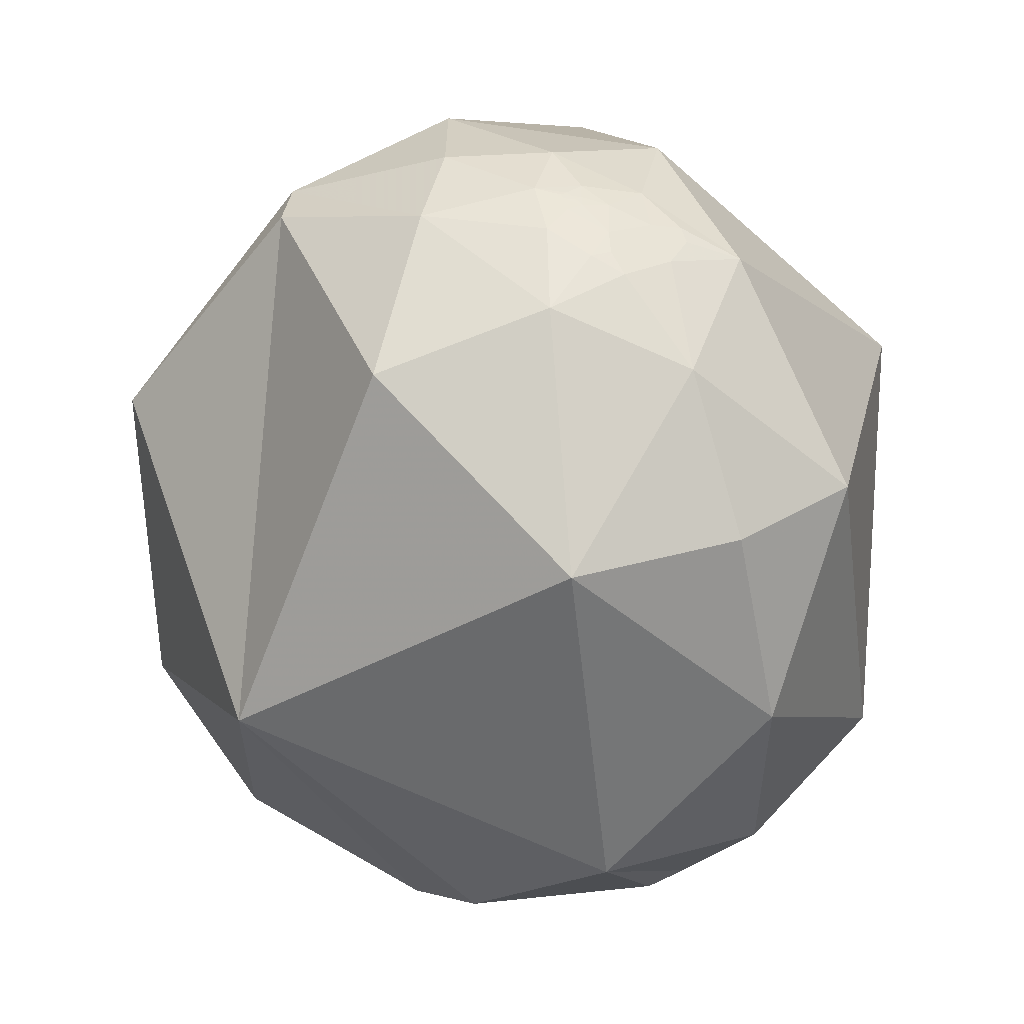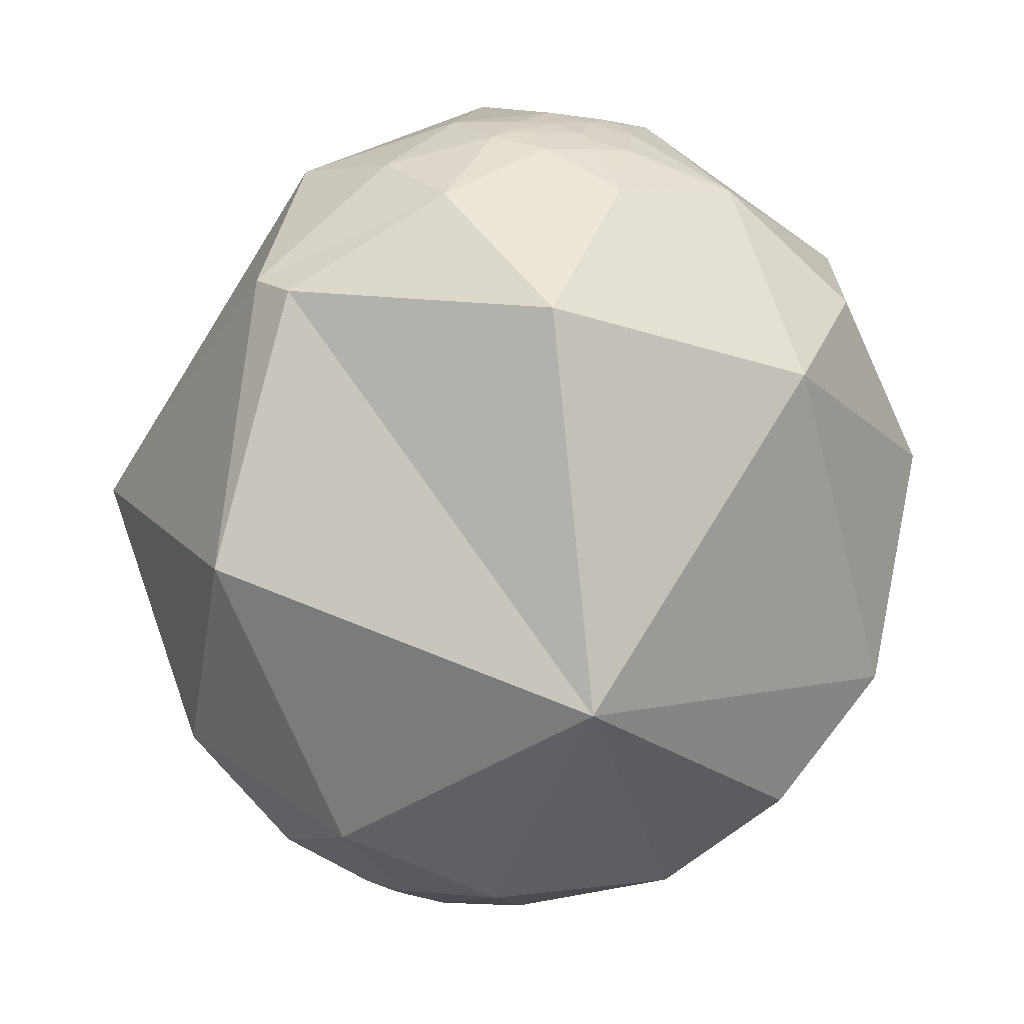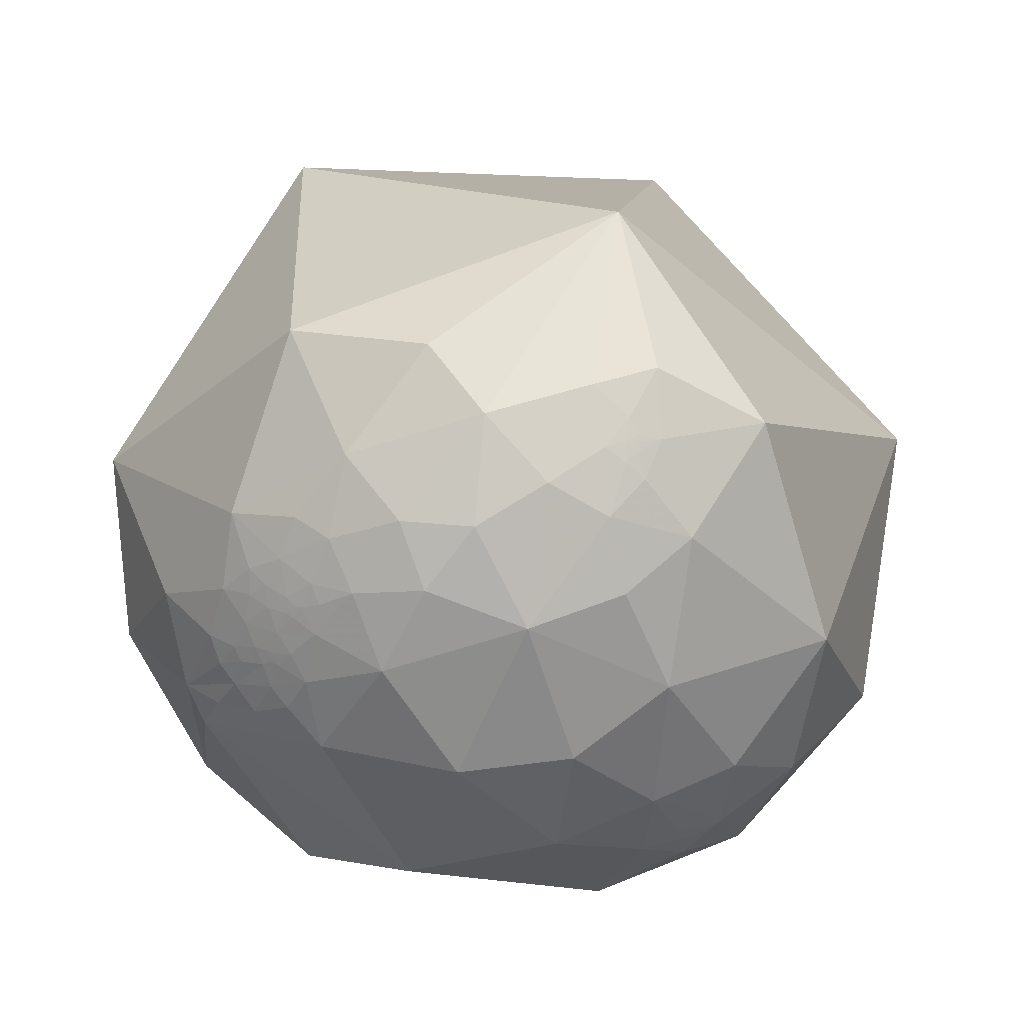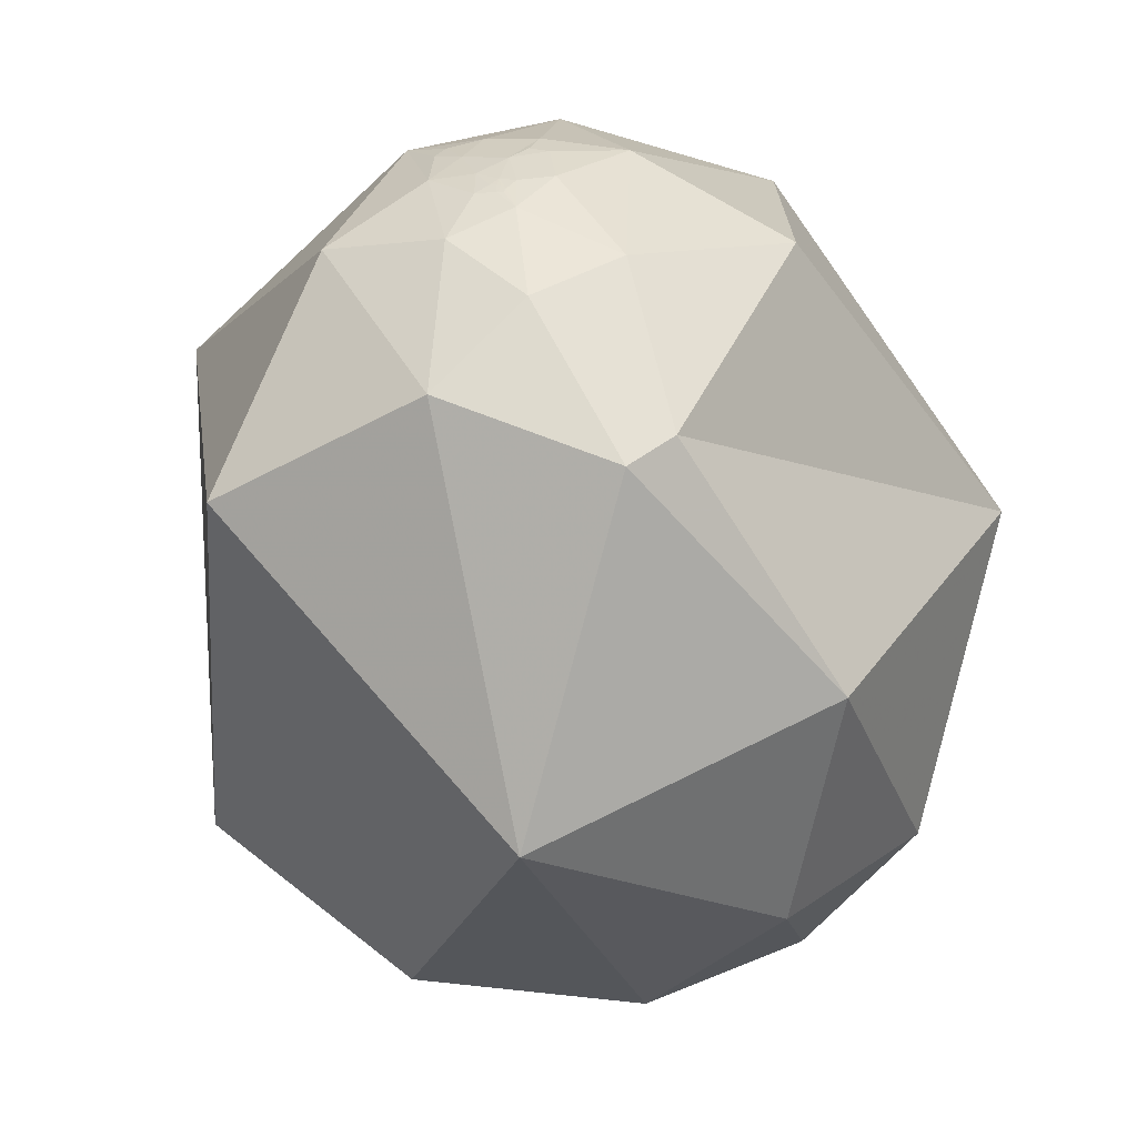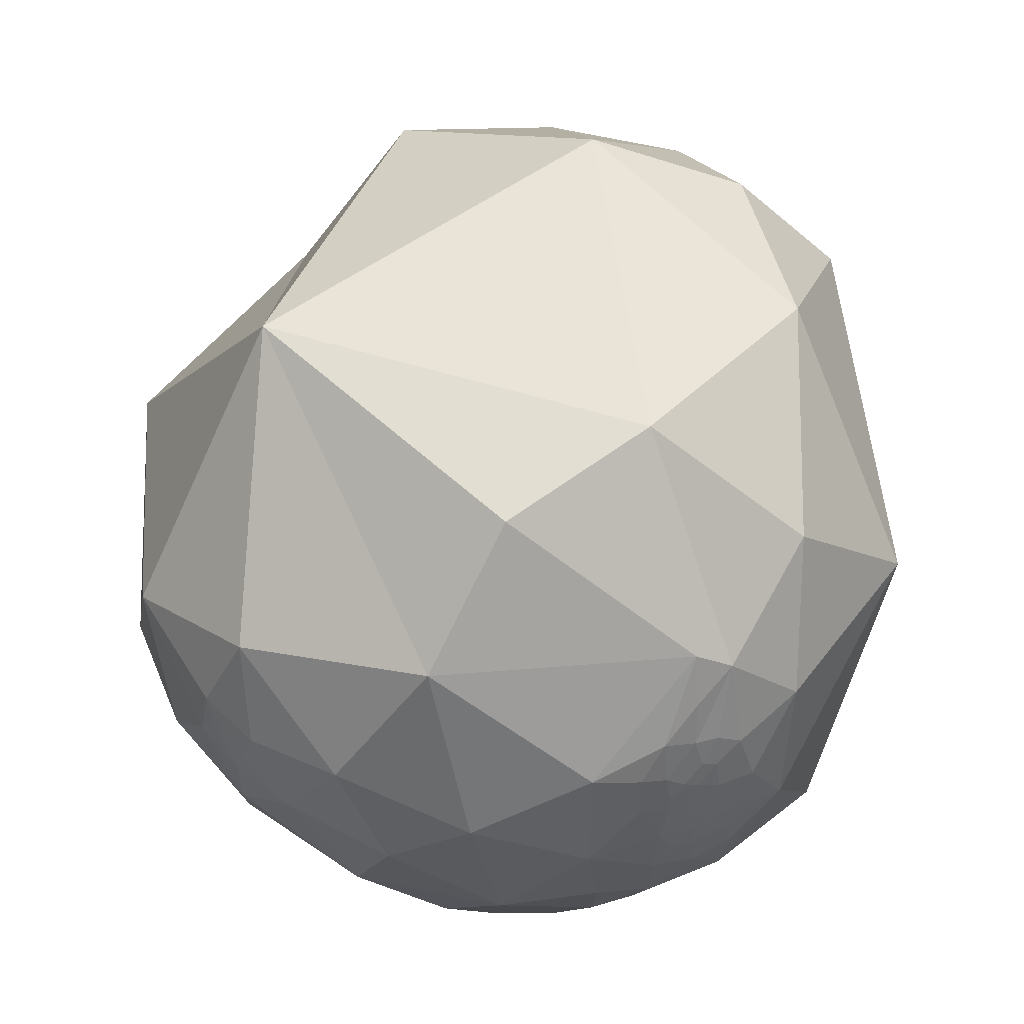
<metadata>
{"format":"obj","ext":"obj","renderer":"f3d","projection":"perspective","resolution":1024,"background":"white","views":[{"elev":49.0,"azim":-125.8,"up":"+Y"},{"elev":35.3,"azim":-176.2,"up":"+Y"},{"elev":-75.2,"azim":15.7,"up":"+Y"},{"elev":40.9,"azim":101.7,"up":"+Y"},{"elev":-21.8,"azim":-130.6,"up":"+Y"}]}
</metadata>
<code>
v -0.5355 -0.8444 0.01732
v -0.5354 -0.8444 0.01654
v -0.5359 -0.8441 0.01657
v -0.5358 -0.8441 0.01719
v 0.245 -0.6722 -0.6987
v -0.07035 0.9973 0.02147
v -0.1832 0.9813 0.05944
v -0.5353 -0.8445 0.01705
v -0.5361 -0.844 0.01686
v -0.5356 -0.8443 0.0167
v -0.5355 -0.8444 0.01681
v -0.5355 -0.8444 0.01691
v -0.5356 -0.8443 0.0168
v -0.5357 -0.8443 0.01697
v -0.5364 -0.8438 0.01535
v -0.5342 -0.8452 0.01663
v -0.5325 -0.8463 0.01332
v -0.5352 -0.8445 0.01805
v -0.537 -0.8434 0.01667
v -0.539 -0.8422 0.0153
v -0.5407 -0.8411 0.0172
v -0.5312 -0.847 0.01928
v -0.5419 -0.8404 0.01189
v -0.525 -0.8511 -0.003451
v -0.5215 -0.8529 0.02567
v -0.5329 -0.8459 0.02249
v -0.5401 -0.8415 0.006514
v -0.5376 -0.8426 0.03162
v -0.5686 -0.8213 0.04552
v -0.5639 -0.8259 0.003212
v -0.5615 -0.8259 -0.05141
v -0.489 -0.872 0.02222
v -0.1448 0.9798 0.1376
v 0.2463 -0.6712 -0.6992
v -0.005974 0.993 0.1176
v -0.01906 0.9918 0.1261
v -0.05191 -0.8043 -0.592
v -0.2063 -0.9232 -0.3242
v 0.04994 -0.932 -0.3589
v -0.6211 -0.7823 0.04841
v -0.5053 -0.8599 0.07209
v 0.5102 -0.557 -0.6553
v 0.7259 -0.2549 -0.6388
v 0.6595 -0.6747 -0.3313
v 0.2456 -0.6718 -0.6989
v -0.6235 -0.7735 -0.1134
v -0.5382 -0.8362 -0.1055
v 0.2459 -0.6716 -0.6989
v 0.0379 -0.999 -0.02447
v -0.01238 -0.5451 -0.8383
v -0.6741 -0.7349 0.07498
v -0.1947 0.9751 0.1058
v -0.258 0.9614 0.09597
v -0.008256 0.9925 0.1223
v -0.01078 0.9927 0.1198
v -0.04377 0.9942 0.09828
v 0.1477 0.9747 -0.1678
v -0.2477 0.9636 -0.1005
v 0.004935 0.9934 0.1149
v -0.6152 -0.7883 0.01193
v -0.6711 -0.7413 0.006345
v -0.5752 -0.8115 0.1029
v -0.6498 -0.7589 -0.04376
v -0.786 -0.6155 -0.05811
v -0.7116 -0.6961 -0.0952
v -0.4908 -0.8456 -0.2101
v -0.4749 -0.8788 -0.04729
v -0.2959 -0.9542 -0.04514
v -0.7746 -0.6126 -0.1573
v -0.9416 -0.3361 0.02131
v -0.7643 -0.623 0.1667
v -0.9791 0.2033 -0.006408
v -0.7875 0.6158 0.0243
v -0.5 0.8599 0.1024
v 0.2965 0.955 0.001061
v 0.05473 0.9954 0.07862
v -0.005005 0.992 0.1264
v -0.009809 0.9935 0.1132
v -0.0483 0.9894 0.1367
v 0.5095 0.8461 0.1567
v 0.9878 0.09347 -0.1249
v 0.6248 0.3061 -0.7183
v -0.2357 0.1304 -0.963
v -0.4146 -0.6667 -0.6194
v 0.3419 -0.337 -0.8772
v 0.208 -0.5978 -0.7742
v 0.3142 -0.629 -0.7111
v 0.2569 -0.6614 -0.7047
v 0.2583 -0.6812 -0.685
v 0.2177 -0.715 -0.6644
v 0.2487 -0.6728 -0.6968
v 0.2381 -0.68 -0.6935
v 0.2467 -0.6715 -0.6987
v 0.2459 -0.6715 -0.699
v 0.2462 -0.6711 -0.6993
v 0.2472 -0.67 -0.7
v 0.2409 -0.6689 -0.7032
v 0.2175 -0.6685 -0.7112
v 0.2735 -0.7231 -0.6344
v 0.1875 -0.8149 -0.5485
v 0.384 -0.7479 -0.5415
v 0.2935 -0.9199 -0.2601
v 0.1283 -0.7031 -0.6995
v 0.2465 -0.6709 -0.6994
v 0.2464 -0.6711 -0.6992
v 0.2408 -0.6609 -0.7108
v 0.2478 -0.6444 -0.7235
v -0.6788 -0.3879 -0.6235
v -0.8989 -0.1757 -0.4015
v -0.6769 0.645 -0.3546
v -0.1147 0.8715 -0.4768
v 0.4871 0.8067 -0.3345
v 0.5717 0.7813 -0.2506
v -0.2667 0.9385 0.2193
v -0.4585 -0.88 0.124
v -0.4579 -0.8802 0.1249
v -0.4585 -0.8799 0.1244
v 0.3618 -0.8891 0.2803
v -0.06477 0.9541 0.2923
v -0.1892 0.932 0.3092
v -0.458 -0.8802 0.124
v -0.4576 -0.8804 0.1244
v -0.4583 -0.88 0.1248
v -0.4579 -0.8803 0.1246
v -0.4579 -0.8803 0.1244
v -0.458 -0.8802 0.1243
v -0.458 -0.8802 0.1245
v -0.4582 -0.8801 0.1244
v -0.4569 -0.8806 0.1257
v -0.457 -0.8809 0.1232
v -0.4527 -0.8832 0.1229
v -0.4591 -0.8798 0.1233
v -0.4587 -0.8797 0.1255
v -0.4584 -0.8796 0.1275
v -0.4614 -0.8779 0.1278
v -0.4579 -0.8811 0.1187
v -0.4564 -0.8801 0.1311
v -0.4322 -0.8932 0.1243
v -0.4582 -0.8826 0.1053
v -0.4625 -0.8787 0.1186
v -0.45 -0.8832 0.1323
v -0.476 -0.8715 0.1178
v -0.5094 -0.8504 0.1316
v -0.4589 -0.8757 0.1505
v -0.3951 -0.9024 0.1722
v -0.3895 -0.9127 0.124
v -0.07281 0.9787 0.1918
v -0.1619 0.9563 0.2436
v 0.3627 -0.8886 0.2808
v -0.02349 0.9905 0.1356
v -0.01239 0.9908 0.1347
v -0.01364 0.9915 0.129
v -0.01082 -0.9758 0.2185
v 0.1637 -0.9508 0.263
v -0.5436 -0.8233 0.1636
v 0.6481 -0.7319 0.2104
v 0.3622 -0.8889 0.2804
v -0.3277 -0.9082 0.2602
v -0.3089 -0.9411 0.1373
v 0.3624 -0.8888 0.2805
v 0.452 -0.7934 0.4076
v 0.3096 -0.8518 0.4226
v -0.6061 -0.7747 0.1802
v -0.2295 0.9278 0.2942
v -0.295 0.8682 0.3991
v 0.008476 0.9843 0.1766
v -0.4203 -0.9053 0.06183
v -0.4981 -0.8481 0.1807
v -0.528 -0.82 0.2209
v -0.4492 -0.8619 0.2351
v -0.5368 -0.7716 0.3413
v -0.3909 -0.8644 0.3163
v -0.1651 -0.9494 0.2672
v -0.1528 -0.9819 0.1123
v -0.2444 -0.8729 0.4223
v -0.8591 -0.2764 0.4308
v -0.7592 0.5405 0.3626
v 0.1093 0.8714 0.4782
v 0.1546 0.9669 0.2028
v 0.004335 0.9914 0.1308
v -0.02408 0.9882 0.1513
v 0.4584 -0.525 0.7171
v 0.07093 -0.8981 0.4339
v 0.3667 -0.8677 0.3355
v 0.4208 -0.8664 0.2687
v 0.3636 -0.909 0.2036
v 0.373 -0.8842 0.2811
v 0.3674 -0.8922 0.2627
v 0.3337 -0.9088 0.2506
v 0.3558 -0.893 0.2757
v 0.3638 -0.8892 0.2775
v 0.3629 -0.8888 0.2801
v 0.3624 -0.8888 0.2806
v 0.3627 -0.8886 0.2808
v 0.3637 -0.8881 0.281
v 0.3609 -0.8883 0.284
v 0.3496 -0.8903 0.2918
v 0.2702 -0.9504 0.1539
v 0.4278 -0.9026 0.04851
v 0.2587 -0.9658 -0.01643
v 0.298 -0.9079 0.2947
v 0.364 -0.8854 0.289
v 0.363 -0.8885 0.2808
v 0.3628 -0.8886 0.2807
v 0.3739 -0.8791 0.2957
v -0.0111 -0.8043 0.5941
v -0.3068 -0.6652 0.6808
v -0.279 0.265 0.923
v 0.5725 0.5474 0.6104
f 9 3 14
f 9 14 4
f 6 58 7
f 15 2 3
f 14 13 12
f 14 12 8
f 8 12 11
f 8 11 2
f 2 11 10
f 2 10 3
f 10 13 3
f 3 13 14
f 9 19 3
f 15 17 16
f 17 22 16
f 22 18 16
f 20 15 19
f 17 15 23
f 15 20 23
f 23 20 21
f 21 28 30
f 21 30 23
f 23 30 27
f 28 26 25
f 29 30 28
f 32 25 24
f 36 54 55
f 55 54 35
f 40 29 62
f 25 41 28
f 42 43 44
f 44 101 42
f 46 31 63
f 39 49 38
f 5 92 97
f 59 35 54
f 6 57 58
f 56 76 6
f 56 78 76
f 76 78 59
f 11 13 10
f 11 12 13
f 14 1 4
f 15 16 2
f 2 16 8
f 8 18 1
f 1 18 4
f 9 4 19
f 18 8 16
f 19 4 18
f 17 25 22
f 25 26 22
f 22 26 18
f 26 21 18
f 18 21 19
f 21 20 19
f 27 30 24
f 24 17 27
f 27 17 23
f 25 17 24
f 21 26 28
f 15 3 19
f 32 41 25
f 62 29 41
f 40 60 29
f 60 40 61
f 60 63 30
f 30 63 31
f 63 60 61
f 40 51 61
f 61 51 64
f 61 64 63
f 63 65 46
f 46 65 69
f 46 66 47
f 47 66 67
f 67 66 68
f 49 68 38
f 38 68 66
f 66 46 69
f 65 64 69
f 64 65 63
f 64 51 71
f 71 70 64
f 114 53 74
f 53 58 74
f 54 77 59
f 54 36 152
f 55 35 78
f 35 59 78
f 76 75 57
f 78 56 79
f 79 36 78
f 78 36 55
f 75 80 113
f 44 43 81
f 81 43 82
f 82 43 85
f 85 83 82
f 85 50 83
f 83 50 84
f 84 50 37
f 85 86 50
f 42 87 85
f 85 87 86
f 99 89 87
f 87 89 88
f 90 92 89
f 89 92 91
f 5 48 93
f 95 94 5
f 5 94 45
f 48 45 94
f 105 48 94
f 34 105 94
f 94 95 34
f 96 5 97
f 95 5 96
f 92 98 97
f 99 100 90
f 90 89 99
f 101 99 87
f 101 87 42
f 102 101 44
f 102 100 101
f 101 100 99
f 90 100 103
f 103 98 90
f 98 92 90
f 106 97 98
f 95 96 104
f 104 34 95
f 104 96 105
f 104 105 34
f 105 96 93
f 48 105 93
f 106 98 107
f 98 86 107
f 98 103 86
f 39 37 100
f 100 37 103
f 39 100 102
f 39 38 37
f 86 87 107
f 107 87 88
f 88 106 107
f 88 89 91
f 37 50 103
f 103 50 86
f 5 45 48
f 84 37 38
f 84 66 69
f 84 38 66
f 69 108 84
f 109 69 64
f 64 70 109
f 109 70 72
f 108 69 109
f 108 83 84
f 108 109 83
f 83 109 110
f 109 72 110
f 110 72 73
f 110 111 83
f 111 112 83
f 82 112 113
f 57 113 112
f 57 111 58
f 111 57 112
f 110 73 74
f 110 58 111
f 110 74 58
f 113 57 75
f 82 113 81
f 83 112 82
f 68 167 67
f 28 41 29
f 40 62 51
f 57 6 76
f 7 53 52
f 33 7 52
f 53 33 52
f 56 6 33
f 33 79 56
f 43 42 85
f 49 39 102
f 93 91 5
f 5 91 92
f 96 91 93
f 96 88 91
f 97 88 96
f 97 106 88
f 30 29 60
f 30 31 24
f 8 1 14
f 7 33 6
f 7 58 53
f 53 114 33
f 116 123 128
f 123 117 128
f 120 165 119
f 122 129 116
f 127 128 126
f 128 121 126
f 126 121 125
f 121 122 125
f 125 122 124
f 116 124 122
f 116 127 124
f 116 128 127
f 133 123 116
f 130 131 129
f 130 136 131
f 132 136 130
f 129 134 133
f 137 129 131
f 137 134 129
f 135 134 137
f 142 135 144
f 135 137 144
f 144 137 141
f 139 140 142
f 143 142 144
f 145 138 146
f 150 151 152
f 62 143 155
f 139 142 41
f 44 156 199
f 158 170 145
f 146 159 145
f 145 159 158
f 196 190 118
f 148 114 164
f 119 166 147
f 147 166 181
f 181 166 180
f 124 127 125
f 126 125 127
f 115 128 117
f 122 130 129
f 121 130 122
f 115 132 121
f 117 132 115
f 117 123 133
f 130 121 132
f 132 117 133
f 136 139 131
f 136 140 139
f 132 140 136
f 132 135 140
f 133 135 132
f 134 135 133
f 138 144 141
f 138 141 131
f 131 141 137
f 138 131 139
f 135 142 140
f 129 133 116
f 139 41 167
f 143 62 41
f 143 168 155
f 155 168 169
f 145 170 144
f 144 170 168
f 168 170 169
f 155 169 163
f 171 163 169
f 171 169 170
f 172 170 158
f 172 158 175
f 158 159 173
f 173 159 174
f 68 49 174
f 174 49 153
f 153 173 174
f 175 158 173
f 175 171 172
f 172 171 170
f 171 71 163
f 71 51 163
f 51 62 163
f 171 176 71
f 71 176 70
f 70 176 72
f 176 177 72
f 72 177 73
f 177 74 73
f 74 165 114
f 165 178 119
f 178 179 119
f 166 179 76
f 76 179 75
f 166 76 180
f 76 59 180
f 180 59 77
f 54 152 77
f 152 151 77
f 36 150 152
f 181 151 150
f 151 181 180
f 151 180 77
f 79 147 181
f 79 150 36
f 79 181 150
f 75 179 80
f 113 80 81
f 44 81 156
f 156 81 182
f 182 81 209
f 156 182 161
f 182 162 161
f 182 183 162
f 154 162 183
f 161 162 184
f 161 185 156
f 185 161 184
f 187 188 185
f 185 188 186
f 191 190 188
f 188 190 189
f 118 192 160
f 157 193 118
f 118 193 194
f 193 157 160
f 193 160 204
f 193 204 149
f 149 194 193
f 195 196 118
f 195 118 194
f 190 196 197
f 189 198 186
f 189 186 188
f 199 185 186
f 199 156 185
f 200 102 199
f 199 102 44
f 199 198 200
f 198 199 186
f 189 201 198
f 189 197 201
f 189 190 197
f 202 197 196
f 195 194 203
f 194 149 203
f 203 204 195
f 149 204 203
f 192 195 204
f 160 192 204
f 205 197 202
f 197 205 184
f 184 201 197
f 201 154 198
f 198 154 49
f 200 198 49
f 200 49 102
f 154 153 49
f 187 185 205
f 205 185 184
f 187 205 202
f 191 188 187
f 184 162 201
f 201 162 154
f 118 160 157
f 183 153 154
f 173 183 175
f 173 153 183
f 183 206 175
f 171 175 207
f 207 176 171
f 207 175 206
f 183 182 206
f 208 207 182
f 182 207 206
f 207 208 176
f 176 208 177
f 209 208 182
f 81 80 209
f 178 209 80
f 208 178 165
f 178 208 209
f 165 177 208
f 177 165 74
f 80 179 178
f 166 119 179
f 174 159 68
f 68 159 167
f 41 142 143
f 120 148 164
f 119 147 148
f 33 147 79
f 62 155 163
f 192 118 191
f 191 118 190
f 195 192 191
f 187 195 191
f 195 187 196
f 196 187 202
f 143 144 168
f 144 138 145
f 115 121 128
f 148 120 119
f 164 114 165
f 164 165 120
f 33 114 148
f 148 147 33
f 67 32 24
f 31 67 24
f 46 47 31
f 41 32 167
f 31 47 67
f 167 138 139
f 146 138 167
f 67 167 32
f 146 167 159

</code>
